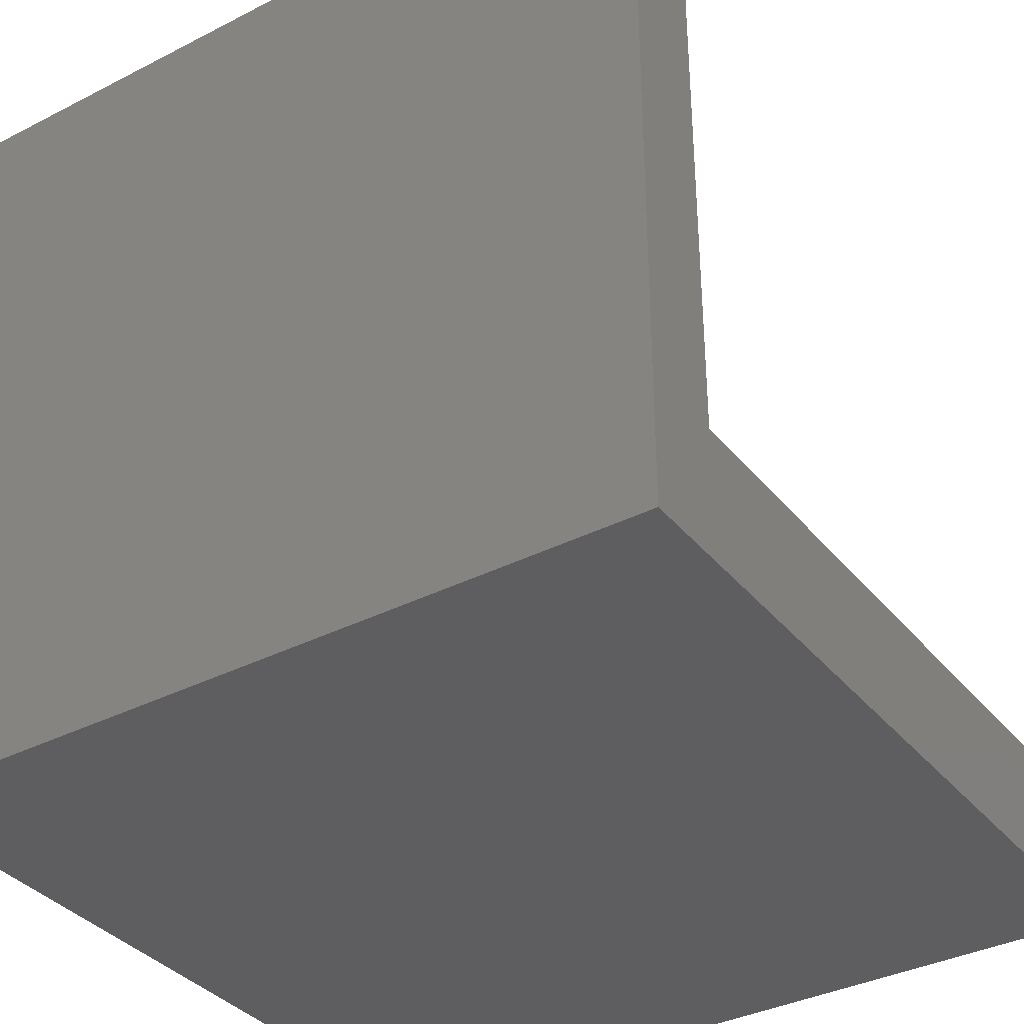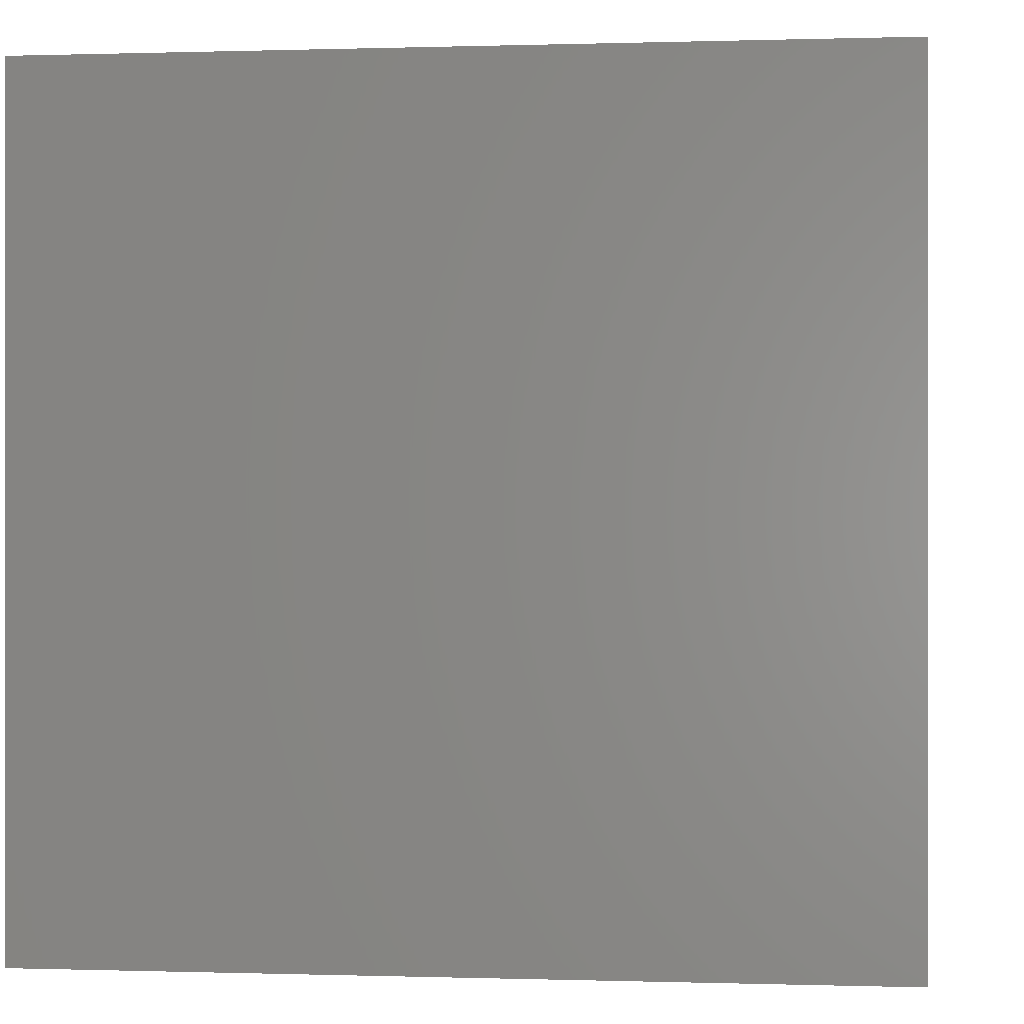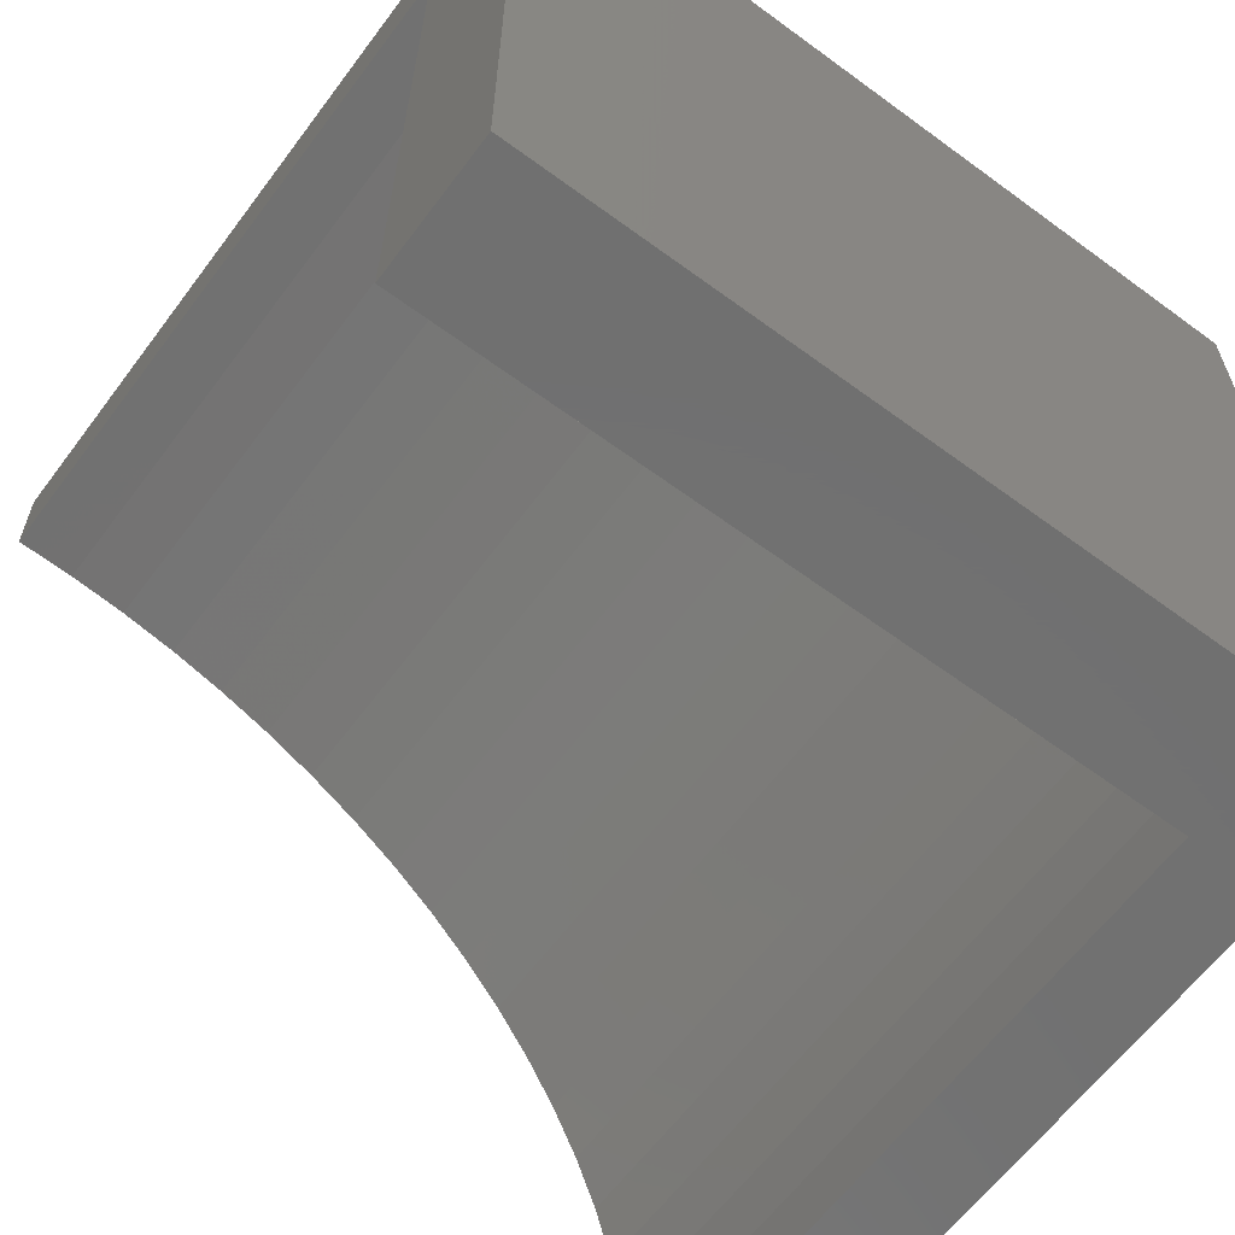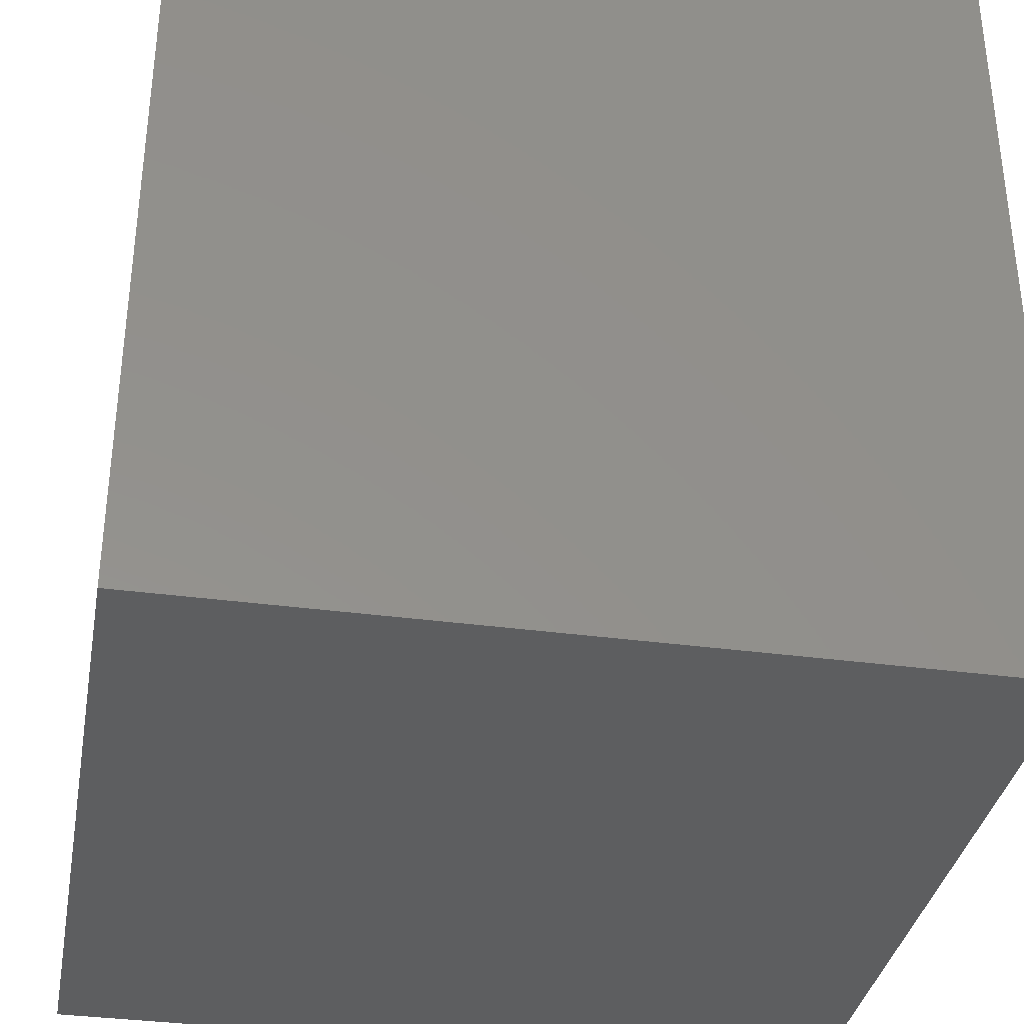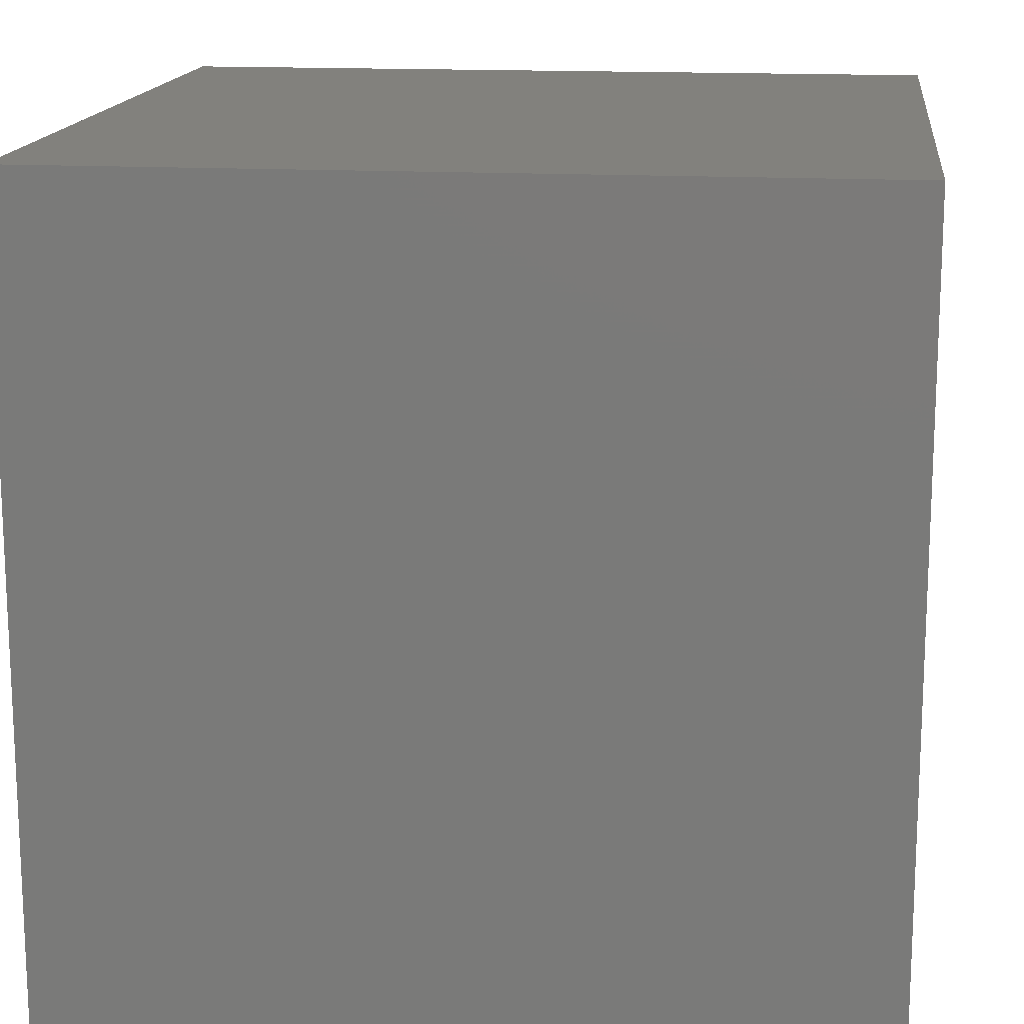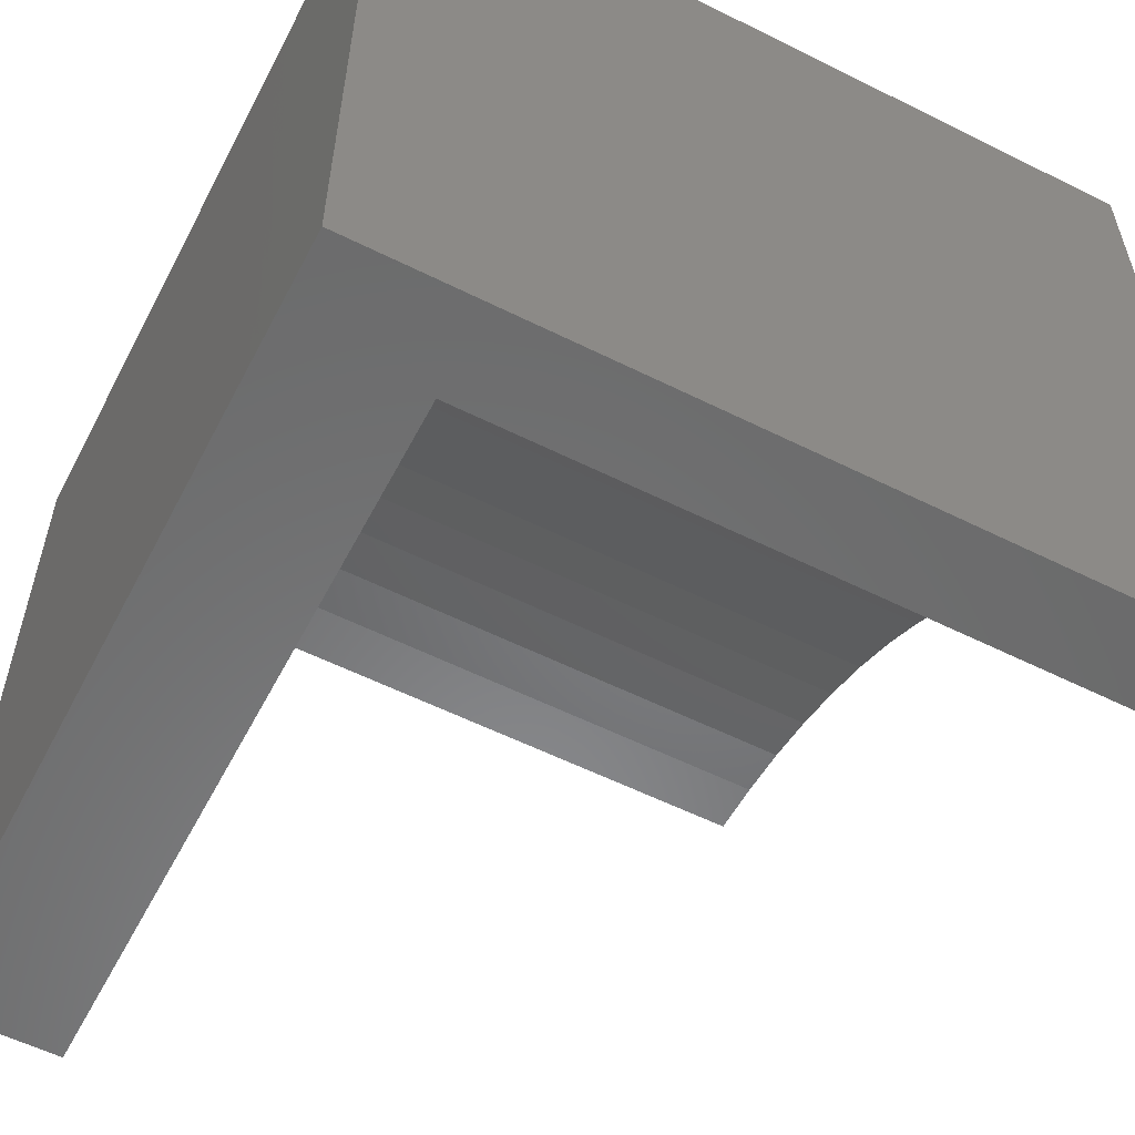
<metadata>
{"format":"stl","ext":"stl","renderer":"f3d","projection":"perspective","resolution":1024,"background":"white","views":[{"elev":-36.1,"azim":-56.2,"up":"+Z"},{"elev":-0.0,"azim":-83.2,"up":"+Z"},{"elev":-62.7,"azim":143.3,"up":"+Y"},{"elev":-35.2,"azim":-100.2,"up":"+Z"},{"elev":15.4,"azim":-173.2,"up":"+Y"},{"elev":-57.3,"azim":-117.4,"up":"+Y"}]}
</metadata>
<code>
# stl→obj: 51 verts, 92 faces
v 0 10 10
v 0 10 0
v 0 0 10
v 0 0 0
v 9.264 8.882 10
v 10 8.913 10
v 10 10 10
v 1.36 2.188 10
v 1.209 1.467 10
v 1.118 0.736 10
v 1.087 1.735e-15 10
v 3.443 6.036 10
v 3.964 6.557 10
v 1.57 2.894 10
v 1.838 3.58 10
v 2.161 4.242 10
v 2.538 4.875 10
v 2.967 5.474 10
v 7.812 8.64 10
v 8.533 8.791 10
v 4.526 7.033 10
v 5.125 7.462 10
v 5.758 7.839 10
v 6.42 8.162 10
v 7.106 8.43 10
v 10 0 1.637
v 10 0 0
v 10 8.913 1.637
v 10 10 0
v 1.087 0 10
v 1.087 0 1.637
v 9.264 8.882 1.637
v 8.533 8.791 1.637
v 7.812 8.64 1.637
v 7.106 8.43 1.637
v 6.42 8.162 1.637
v 5.758 7.839 1.637
v 5.125 7.462 1.637
v 4.526 7.033 1.637
v 3.964 6.557 1.637
v 3.443 6.036 1.637
v 2.967 5.474 1.637
v 2.538 4.875 1.637
v 2.161 4.242 1.637
v 1.838 3.58 1.637
v 1.57 2.894 1.637
v 1.36 2.188 1.637
v 1.209 1.467 1.637
v 1.118 0.736 1.637
v 1.087 1.092e-15 10
v 1.087 1.092e-15 1.637
f 1 2 3
f 3 2 4
f 5 6 7
f 8 1 9
f 9 1 3
f 9 3 10
f 10 3 11
f 1 12 13
f 8 14 1
f 1 14 15
f 1 15 16
f 16 17 1
f 1 17 18
f 1 18 12
f 1 19 7
f 7 19 20
f 7 20 5
f 13 21 1
f 1 21 22
f 1 22 23
f 23 24 1
f 1 24 25
f 1 25 19
f 26 27 28
f 28 27 29
f 28 29 6
f 6 29 7
f 2 29 4
f 4 29 27
f 7 29 1
f 1 29 2
f 30 3 31
f 31 3 4
f 31 4 26
f 26 4 27
f 28 6 5
f 28 5 32
f 32 5 20
f 32 20 33
f 33 20 19
f 33 19 34
f 34 19 25
f 34 25 35
f 35 25 24
f 35 24 36
f 36 24 23
f 36 23 37
f 37 23 22
f 37 22 38
f 38 22 21
f 38 21 39
f 39 21 13
f 39 13 40
f 40 13 12
f 40 12 41
f 41 12 18
f 41 18 42
f 42 18 17
f 42 17 43
f 43 17 16
f 43 16 44
f 44 16 15
f 44 15 45
f 45 15 14
f 45 14 46
f 46 14 8
f 46 8 47
f 47 8 9
f 47 9 48
f 48 9 10
f 48 10 49
f 49 10 50
f 49 50 51
f 26 28 32
f 47 48 26
f 26 48 49
f 26 49 31
f 35 36 26
f 26 36 37
f 26 37 38
f 41 42 26
f 26 42 43
f 26 43 44
f 32 33 26
f 26 33 34
f 26 34 35
f 38 39 26
f 26 39 40
f 26 40 41
f 44 45 26
f 26 45 46
f 26 46 47

</code>
